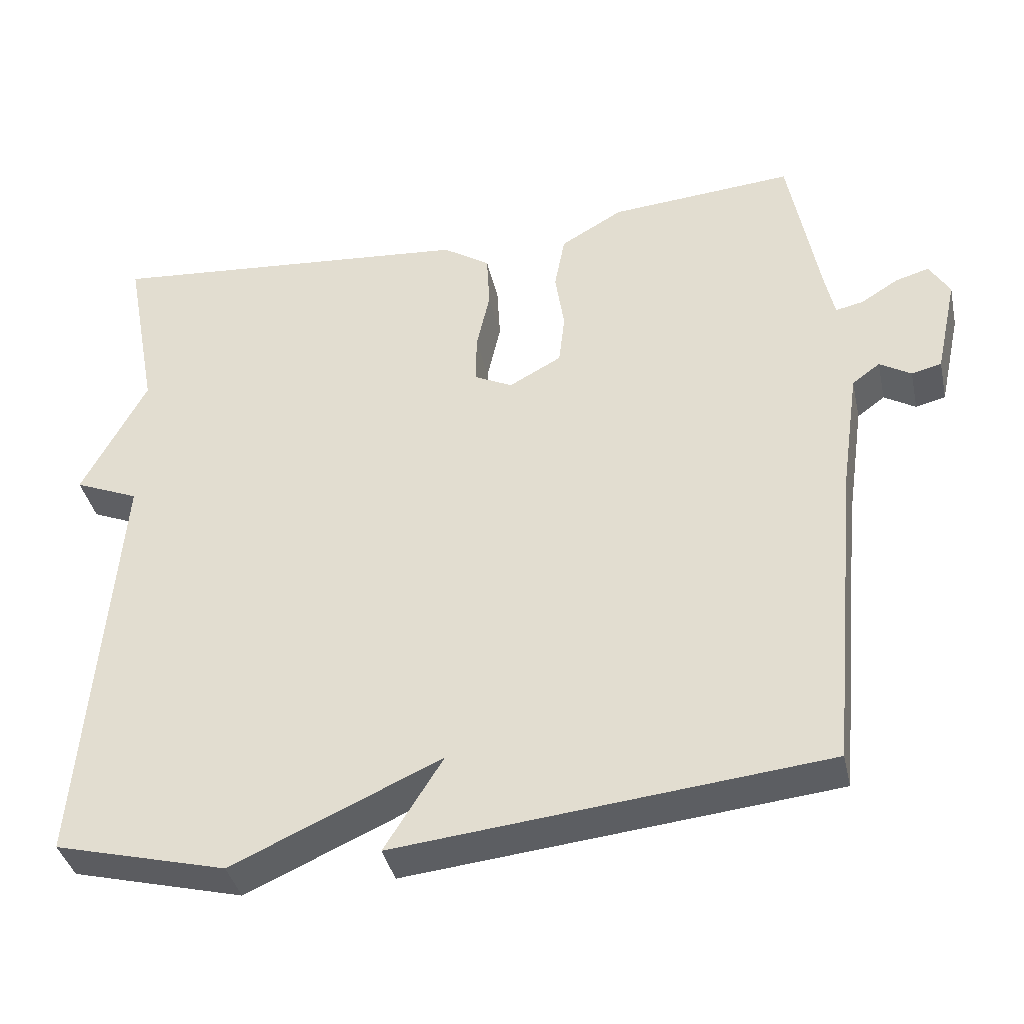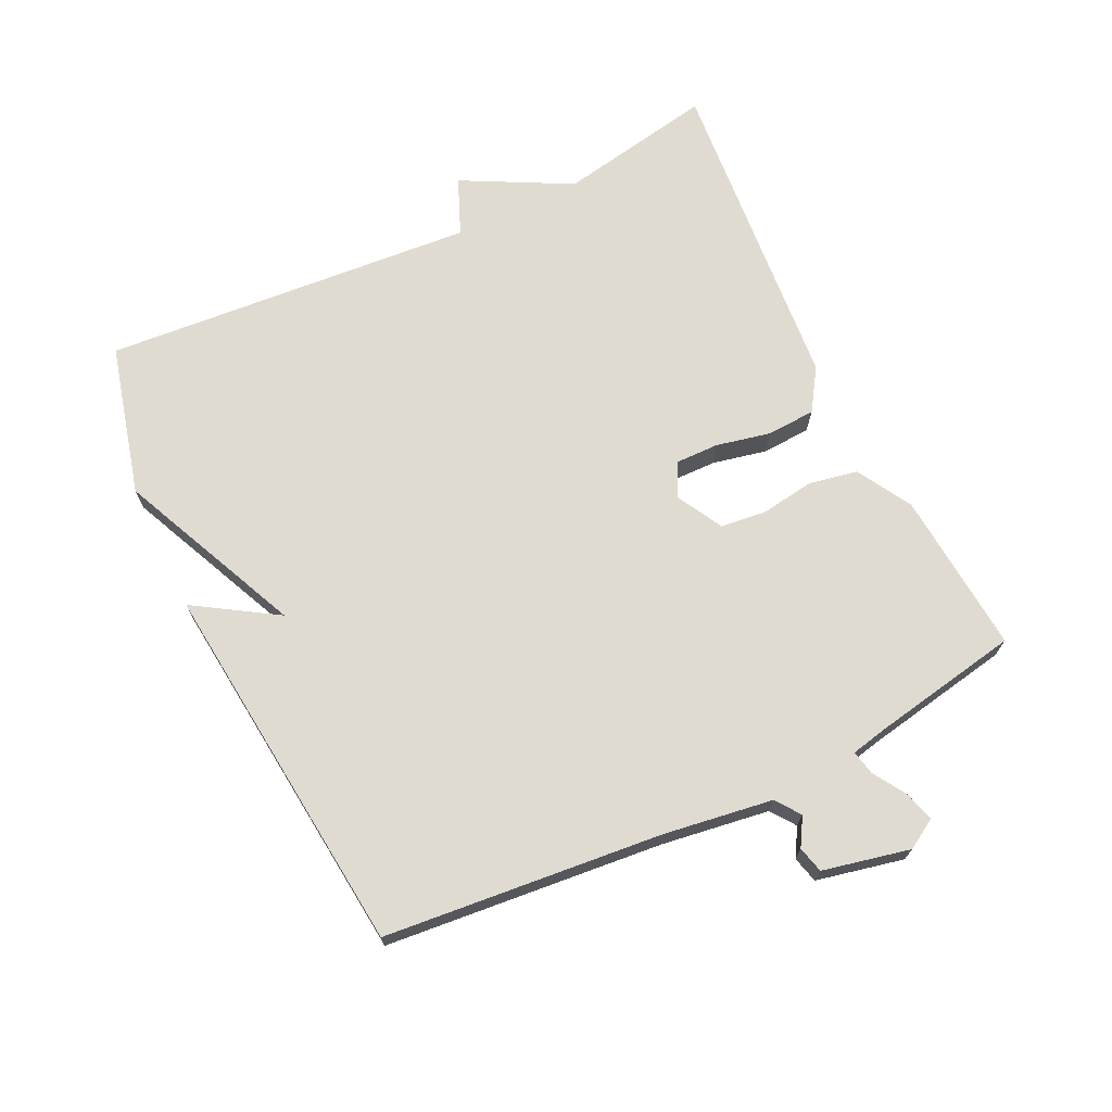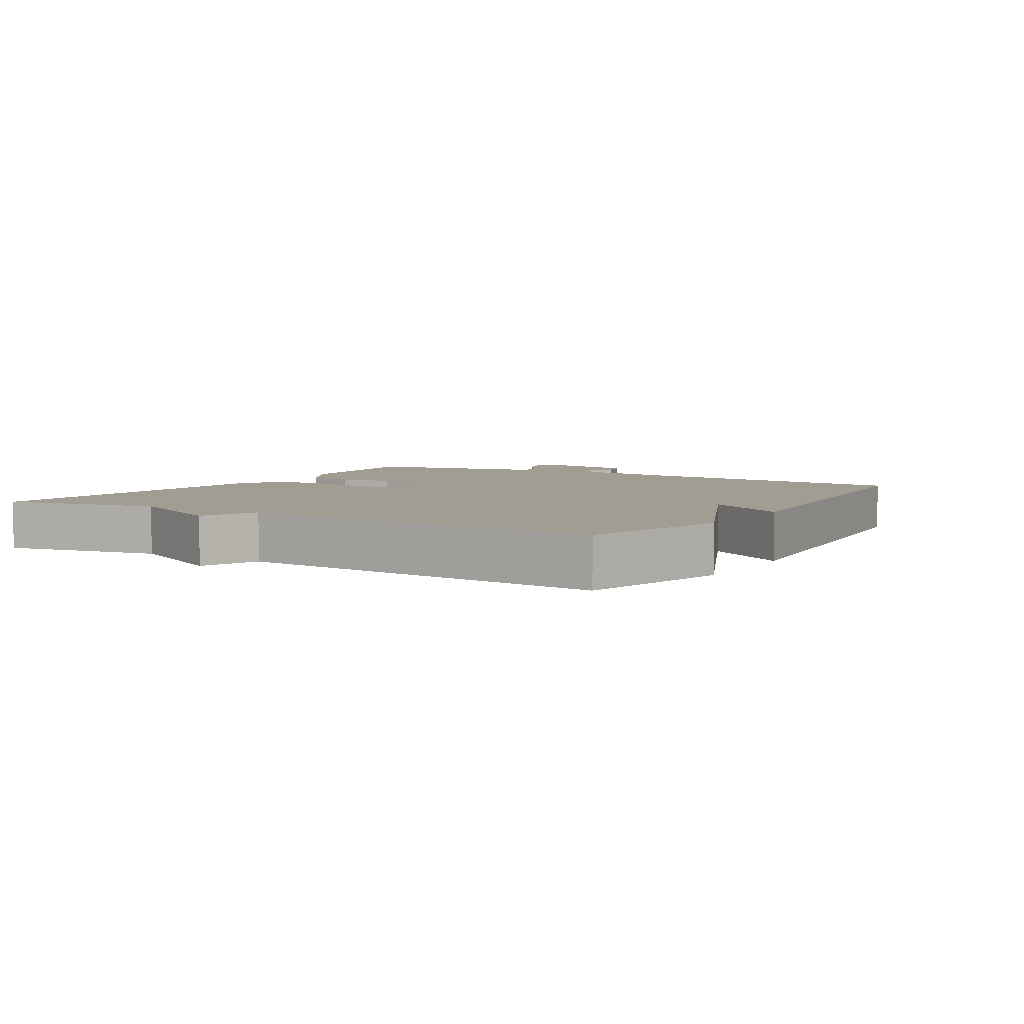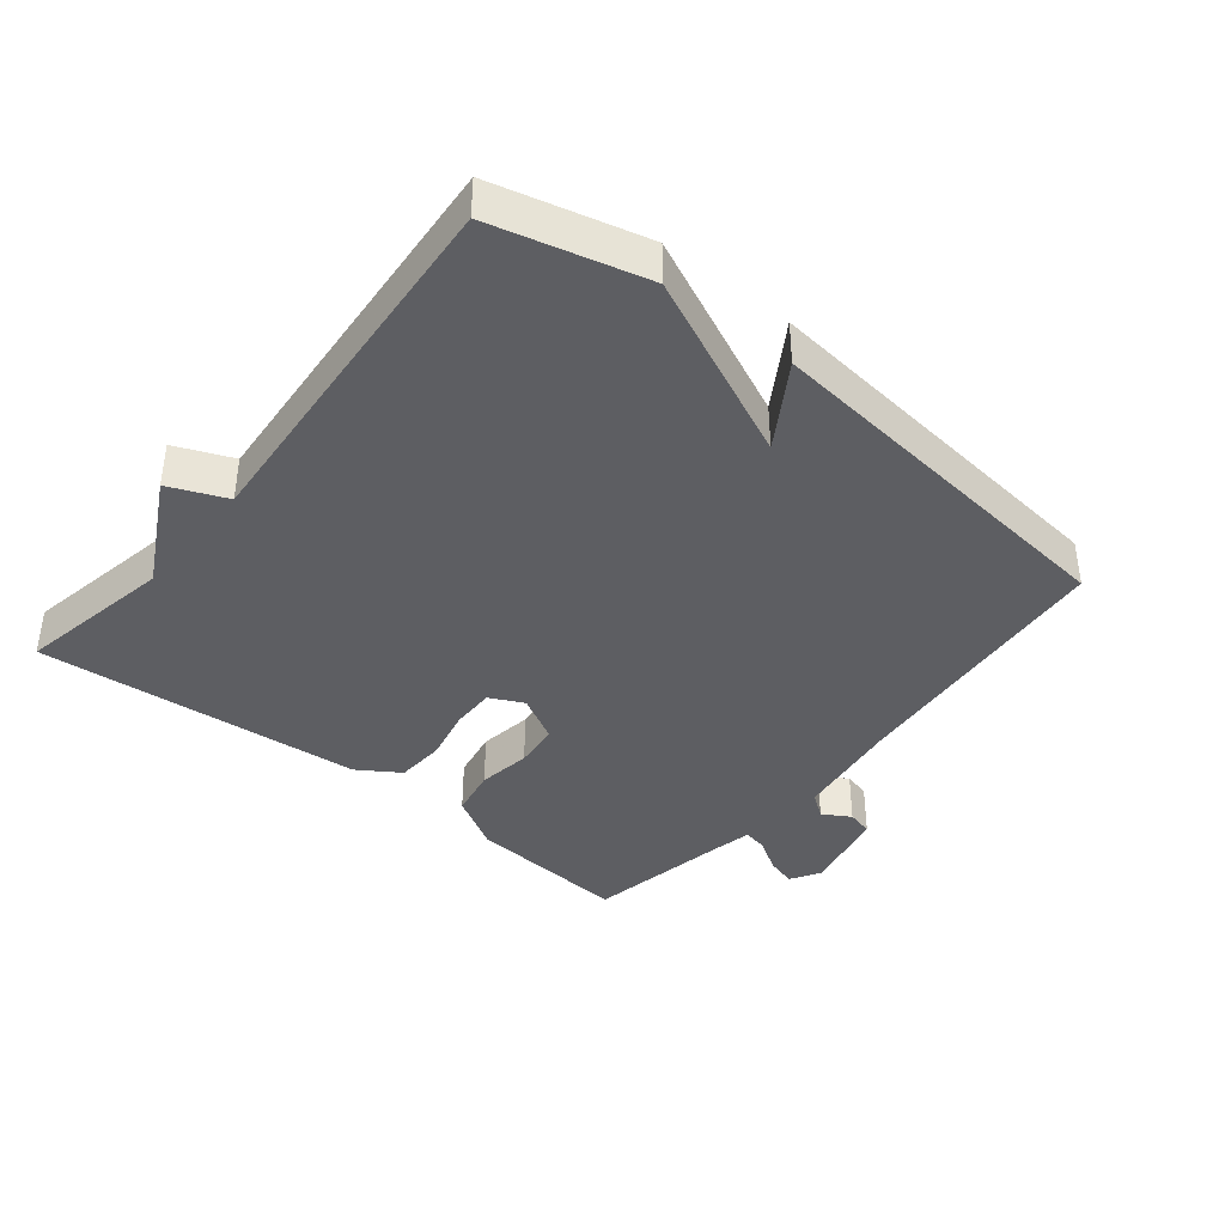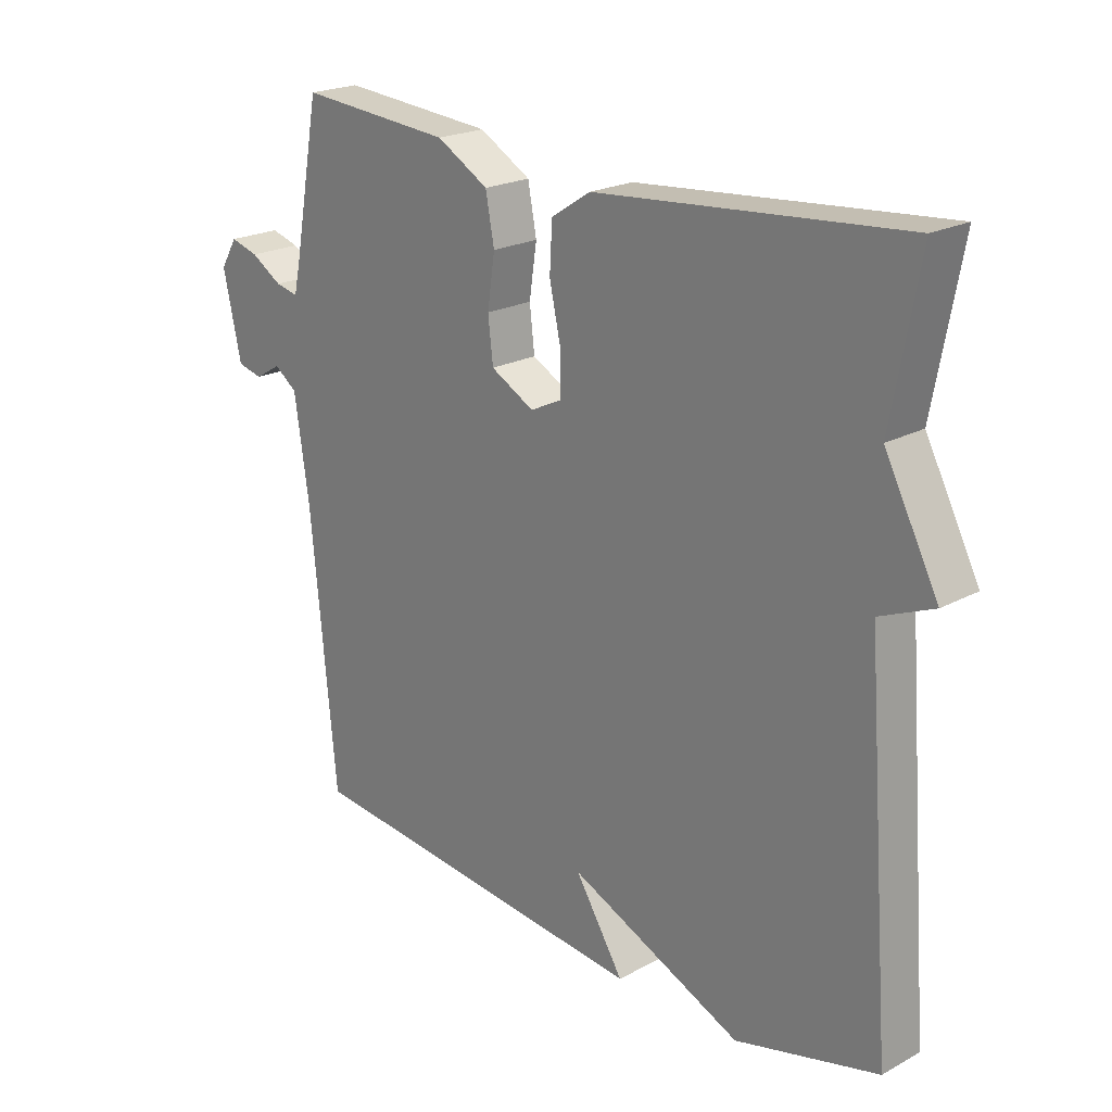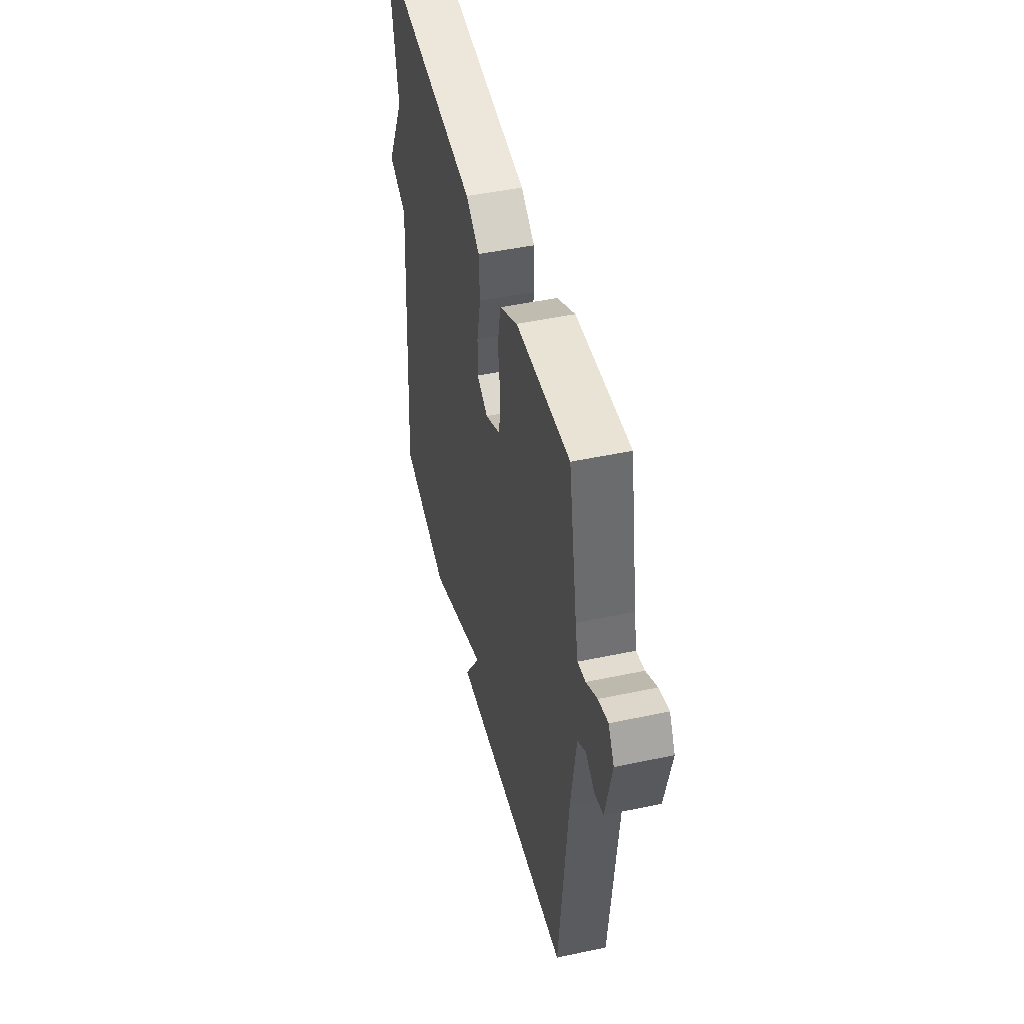
<metadata>
{"format":"obj","ext":"obj","renderer":"f3d","projection":"perspective","resolution":1024,"background":"white","views":[{"elev":-38.4,"azim":-167.6,"up":"+Z"},{"elev":70.1,"azim":-115.7,"up":"+Y"},{"elev":4.9,"azim":121.1,"up":"+Y"},{"elev":-39.3,"azim":140.9,"up":"+Y"},{"elev":21.6,"azim":46.4,"up":"+Z"},{"elev":47.5,"azim":-103.5,"up":"+Z"}]}
</metadata>
<code>
v 0.5 0.07 -0.5
v 0.271 0.07 -0.559
v -0.007 0.07 -0.435
v 0.071 0.07 -0.559
v -0.5 0.07 -0.5
v -0.54 0.07 -0.08
v -0.564 0.07 0.084
v -0.601 0.07 0.111
v -0.643 0.07 0.086
v -0.683 0.07 0.096
v -0.712 0.07 0.228
v -0.685 0.07 0.273
v -0.64 0.07 0.26
v -0.59 0.07 0.229
v -0.553 0.07 0.221
v -0.541 0.07 0.277
v -0.5 0.07 0.5
v -0.254 0.07 0.48
v -0.171 0.07 0.432
v -0.157 0.07 0.358
v -0.169 0.07 0.277
v -0.161 0.07 0.208
v -0.091 0.07 0.17
v -0.04 0.07 0.195
v -0.041 0.07 0.261
v -0.059 0.07 0.343
v -0.055 0.07 0.417
v 0.008 0.07 0.458
v 0.5 0.07 0.5
v 0.456 0.07 0.264
v 0.542 0.07 0.1
v 0.456 0.07 0.064
v 0.5 0 -0.5
v 0.271 0 -0.559
v -0.007 0 -0.435
v 0.071 0 -0.559
v -0.5 0 -0.5
v -0.54 0 -0.08
v -0.564 0 0.084
v -0.601 0 0.111
v -0.643 0 0.086
v -0.683 0 0.096
v -0.712 0 0.228
v -0.685 0 0.273
v -0.64 0 0.26
v -0.59 0 0.229
v -0.553 0 0.221
v -0.541 0 0.277
v -0.5 0 0.5
v -0.254 0 0.48
v -0.171 0 0.432
v -0.157 0 0.358
v -0.169 0 0.277
v -0.161 0 0.208
v -0.091 0 0.17
v -0.04 0 0.195
v -0.041 0 0.261
v -0.059 0 0.343
v -0.055 0 0.417
v 0.008 0 0.458
v 0.5 0 0.5
v 0.456 0 0.264
v 0.542 0 0.1
v 0.456 0 0.064
f 30 31 32
f 28 29 30
f 27 28 30
f 26 27 30
f 25 26 30
f 24 25 30 32
f 1 2 3
f 32 1 3
f 24 32 3
f 23 24 3
f 19 20 21
f 18 19 21
f 17 18 21
f 16 17 21
f 15 16 21 22
f 12 13 14
f 11 12 14
f 10 11 14
f 9 10 14
f 8 9 14
f 7 8 14 15
f 22 23 3
f 15 22 3
f 7 15 3
f 6 7 3
f 3 4 5 6
f 64 63 62
f 62 61 60
f 62 60 59
f 62 59 58
f 62 58 57
f 64 62 57 56
f 35 34 33
f 35 33 64
f 35 64 56
f 35 56 55
f 53 52 51
f 53 51 50
f 53 50 49
f 53 49 48
f 54 53 48 47
f 46 45 44
f 46 44 43
f 46 43 42
f 46 42 41
f 46 41 40
f 47 46 40 39
f 35 55 54
f 35 54 47
f 35 47 39
f 35 39 38
f 38 37 36 35
f 1 33 34 2
f 2 34 35 3
f 3 35 36 4
f 4 36 37 5
f 5 37 38 6
f 6 38 39 7
f 7 39 40 8
f 8 40 41 9
f 9 41 42 10
f 10 42 43 11
f 11 43 44 12
f 12 44 45 13
f 13 45 46 14
f 14 46 47 15
f 15 47 48 16
f 16 48 49 17
f 17 49 50 18
f 18 50 51 19
f 19 51 52 20
f 20 52 53 21
f 21 53 54 22
f 22 54 55 23
f 23 55 56 24
f 24 56 57 25
f 25 57 58 26
f 26 58 59 27
f 27 59 60 28
f 28 60 61 29
f 29 61 62 30
f 30 62 63 31
f 31 63 64 32
f 32 64 33 1

</code>
